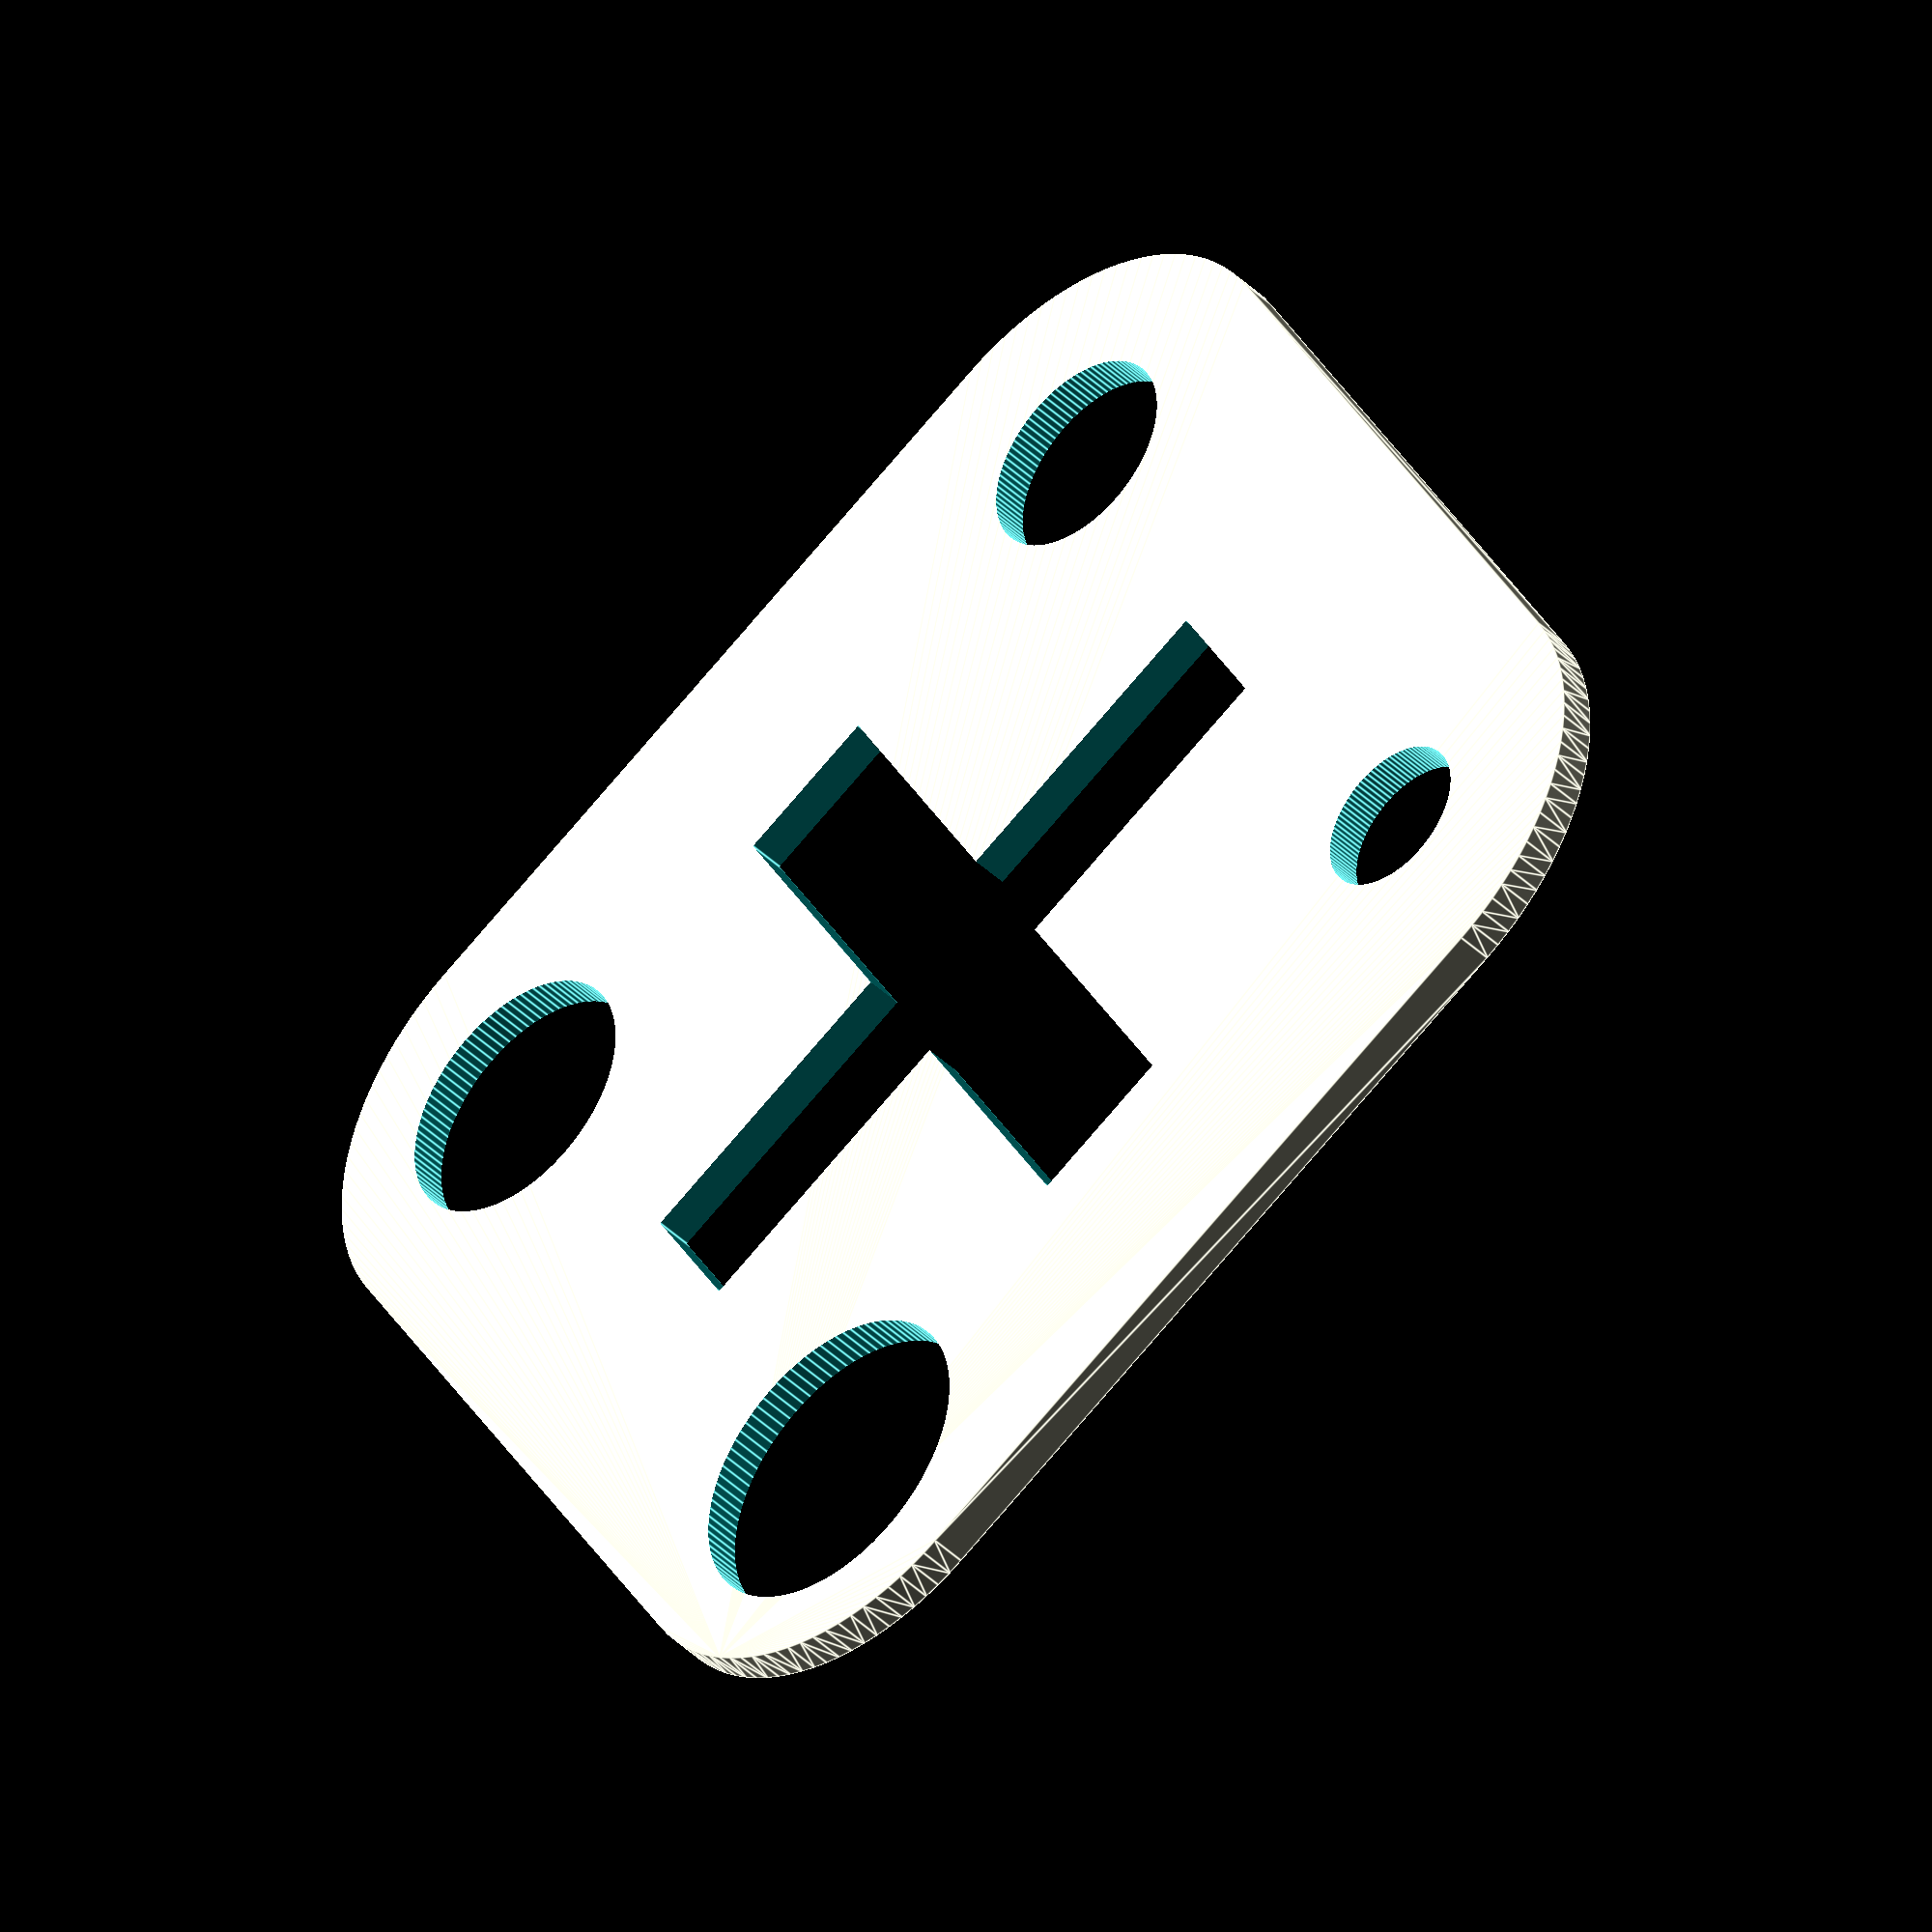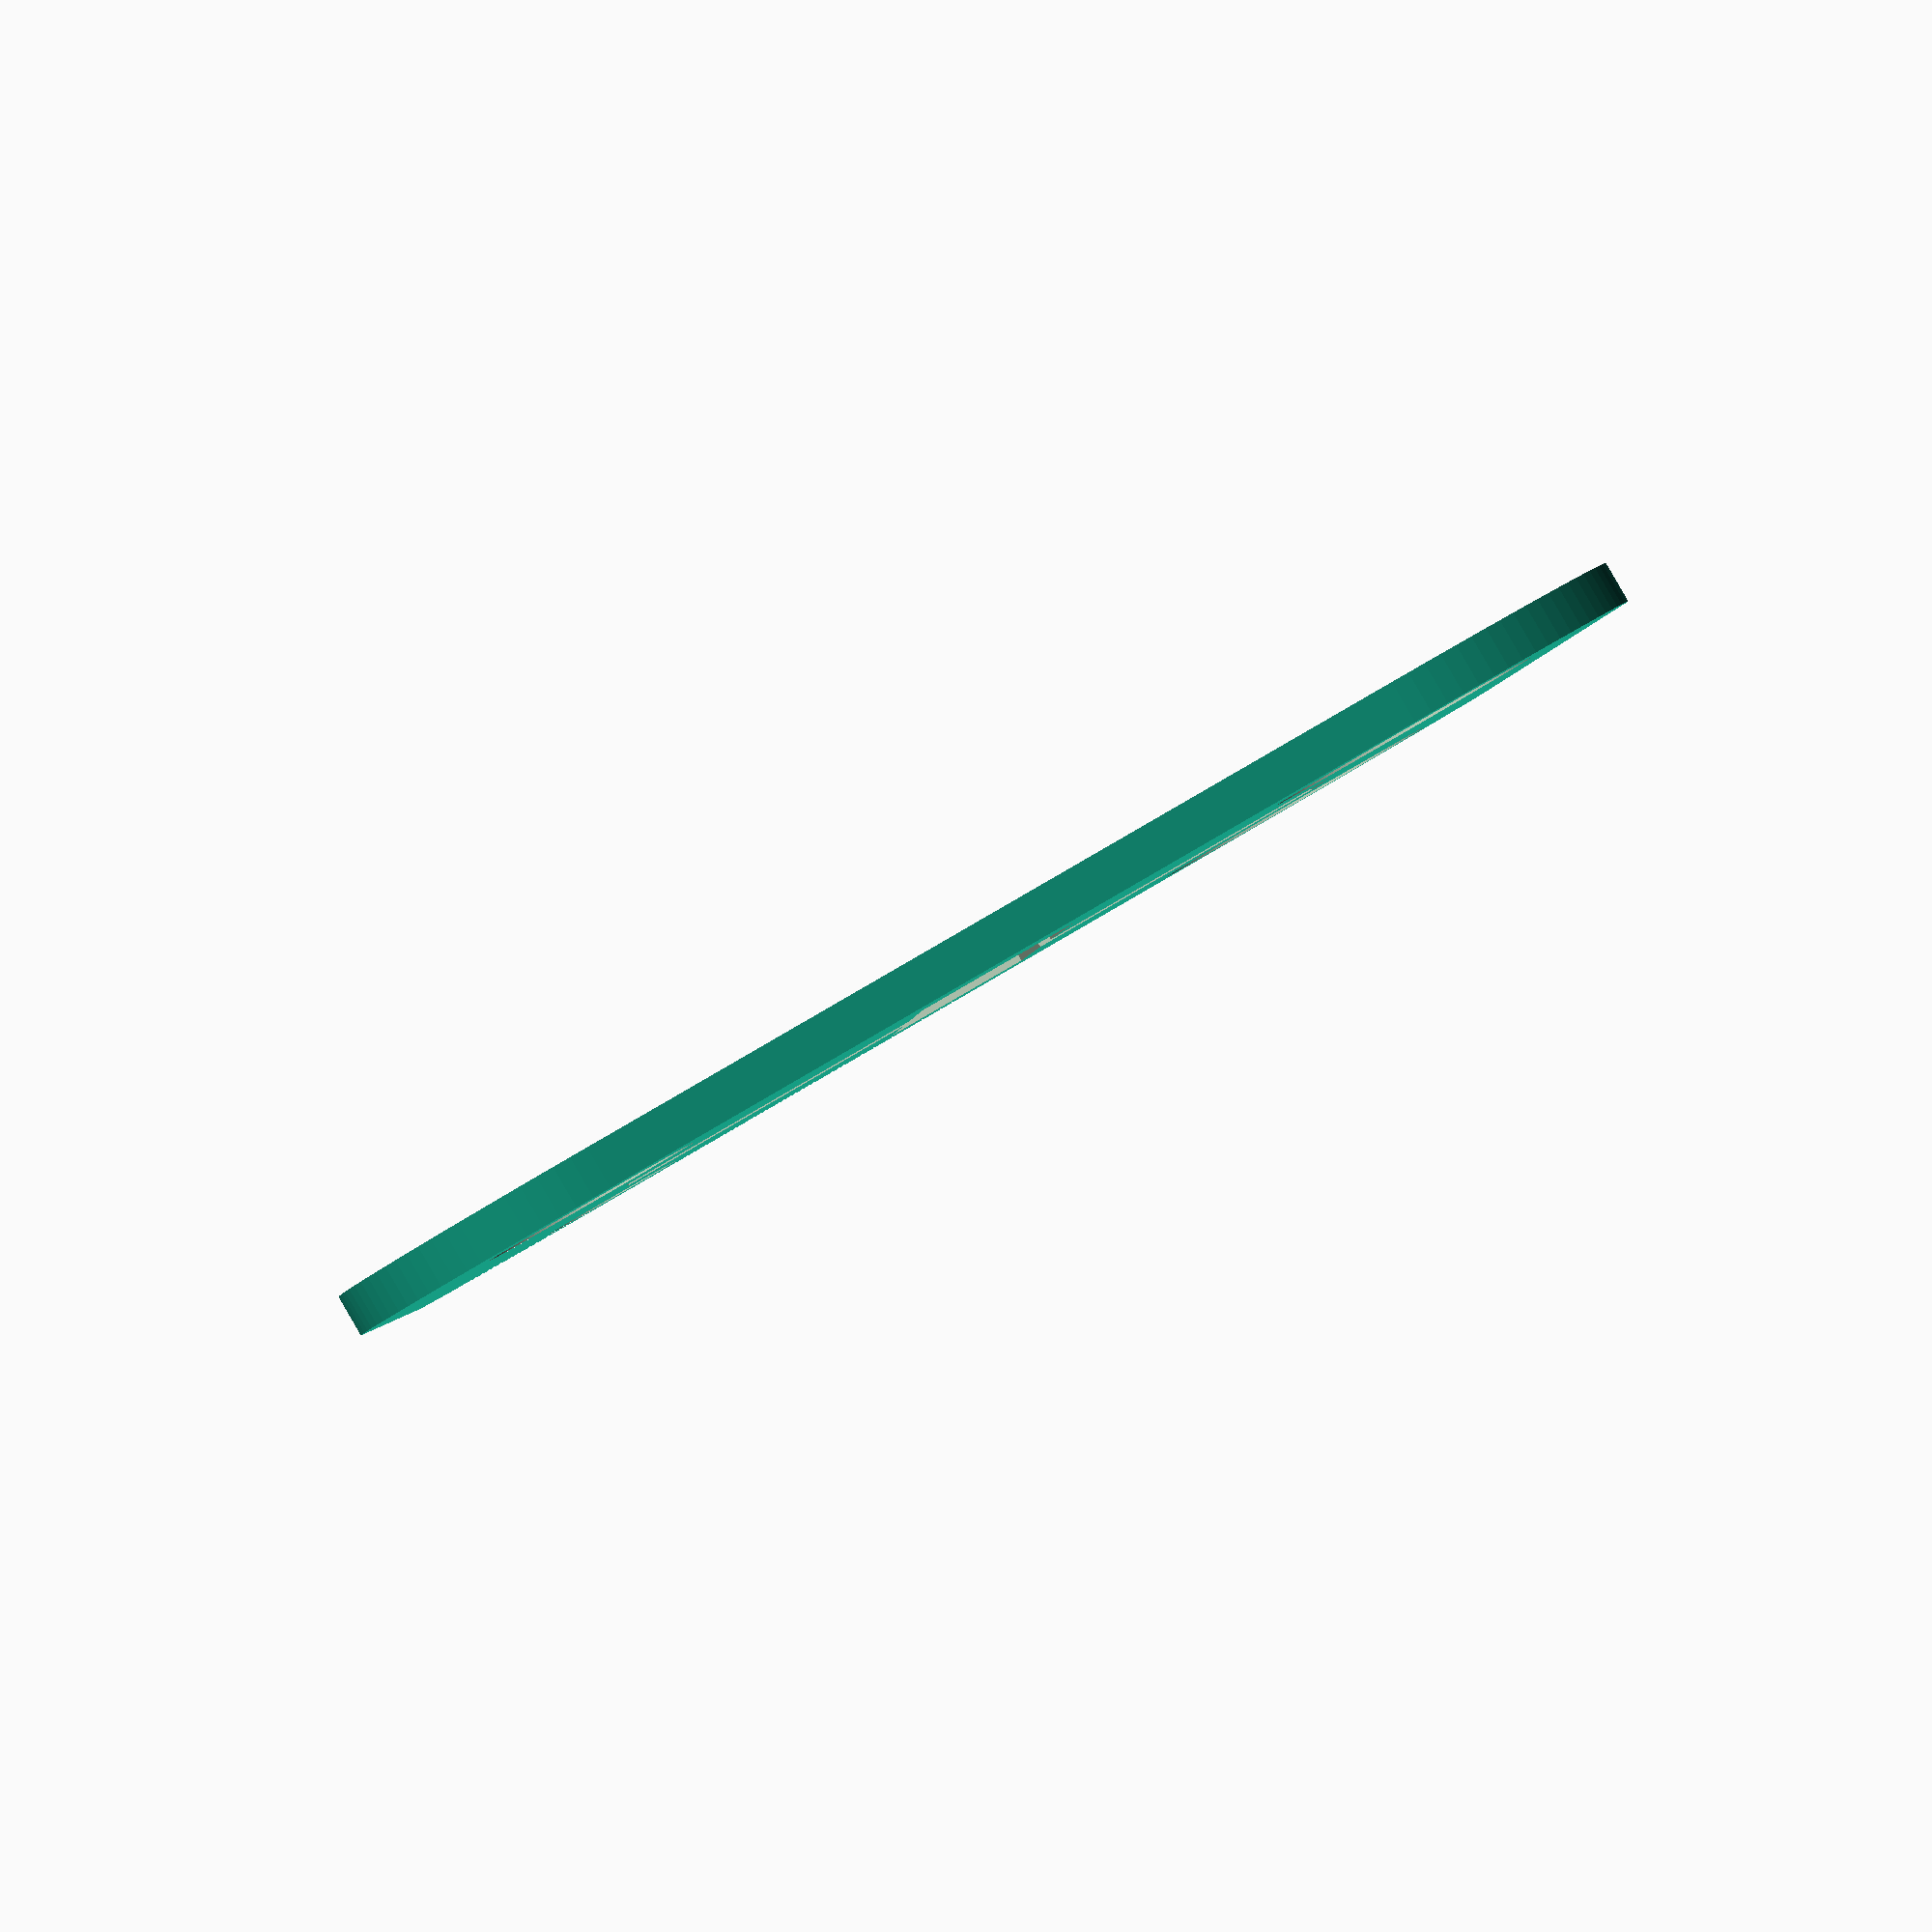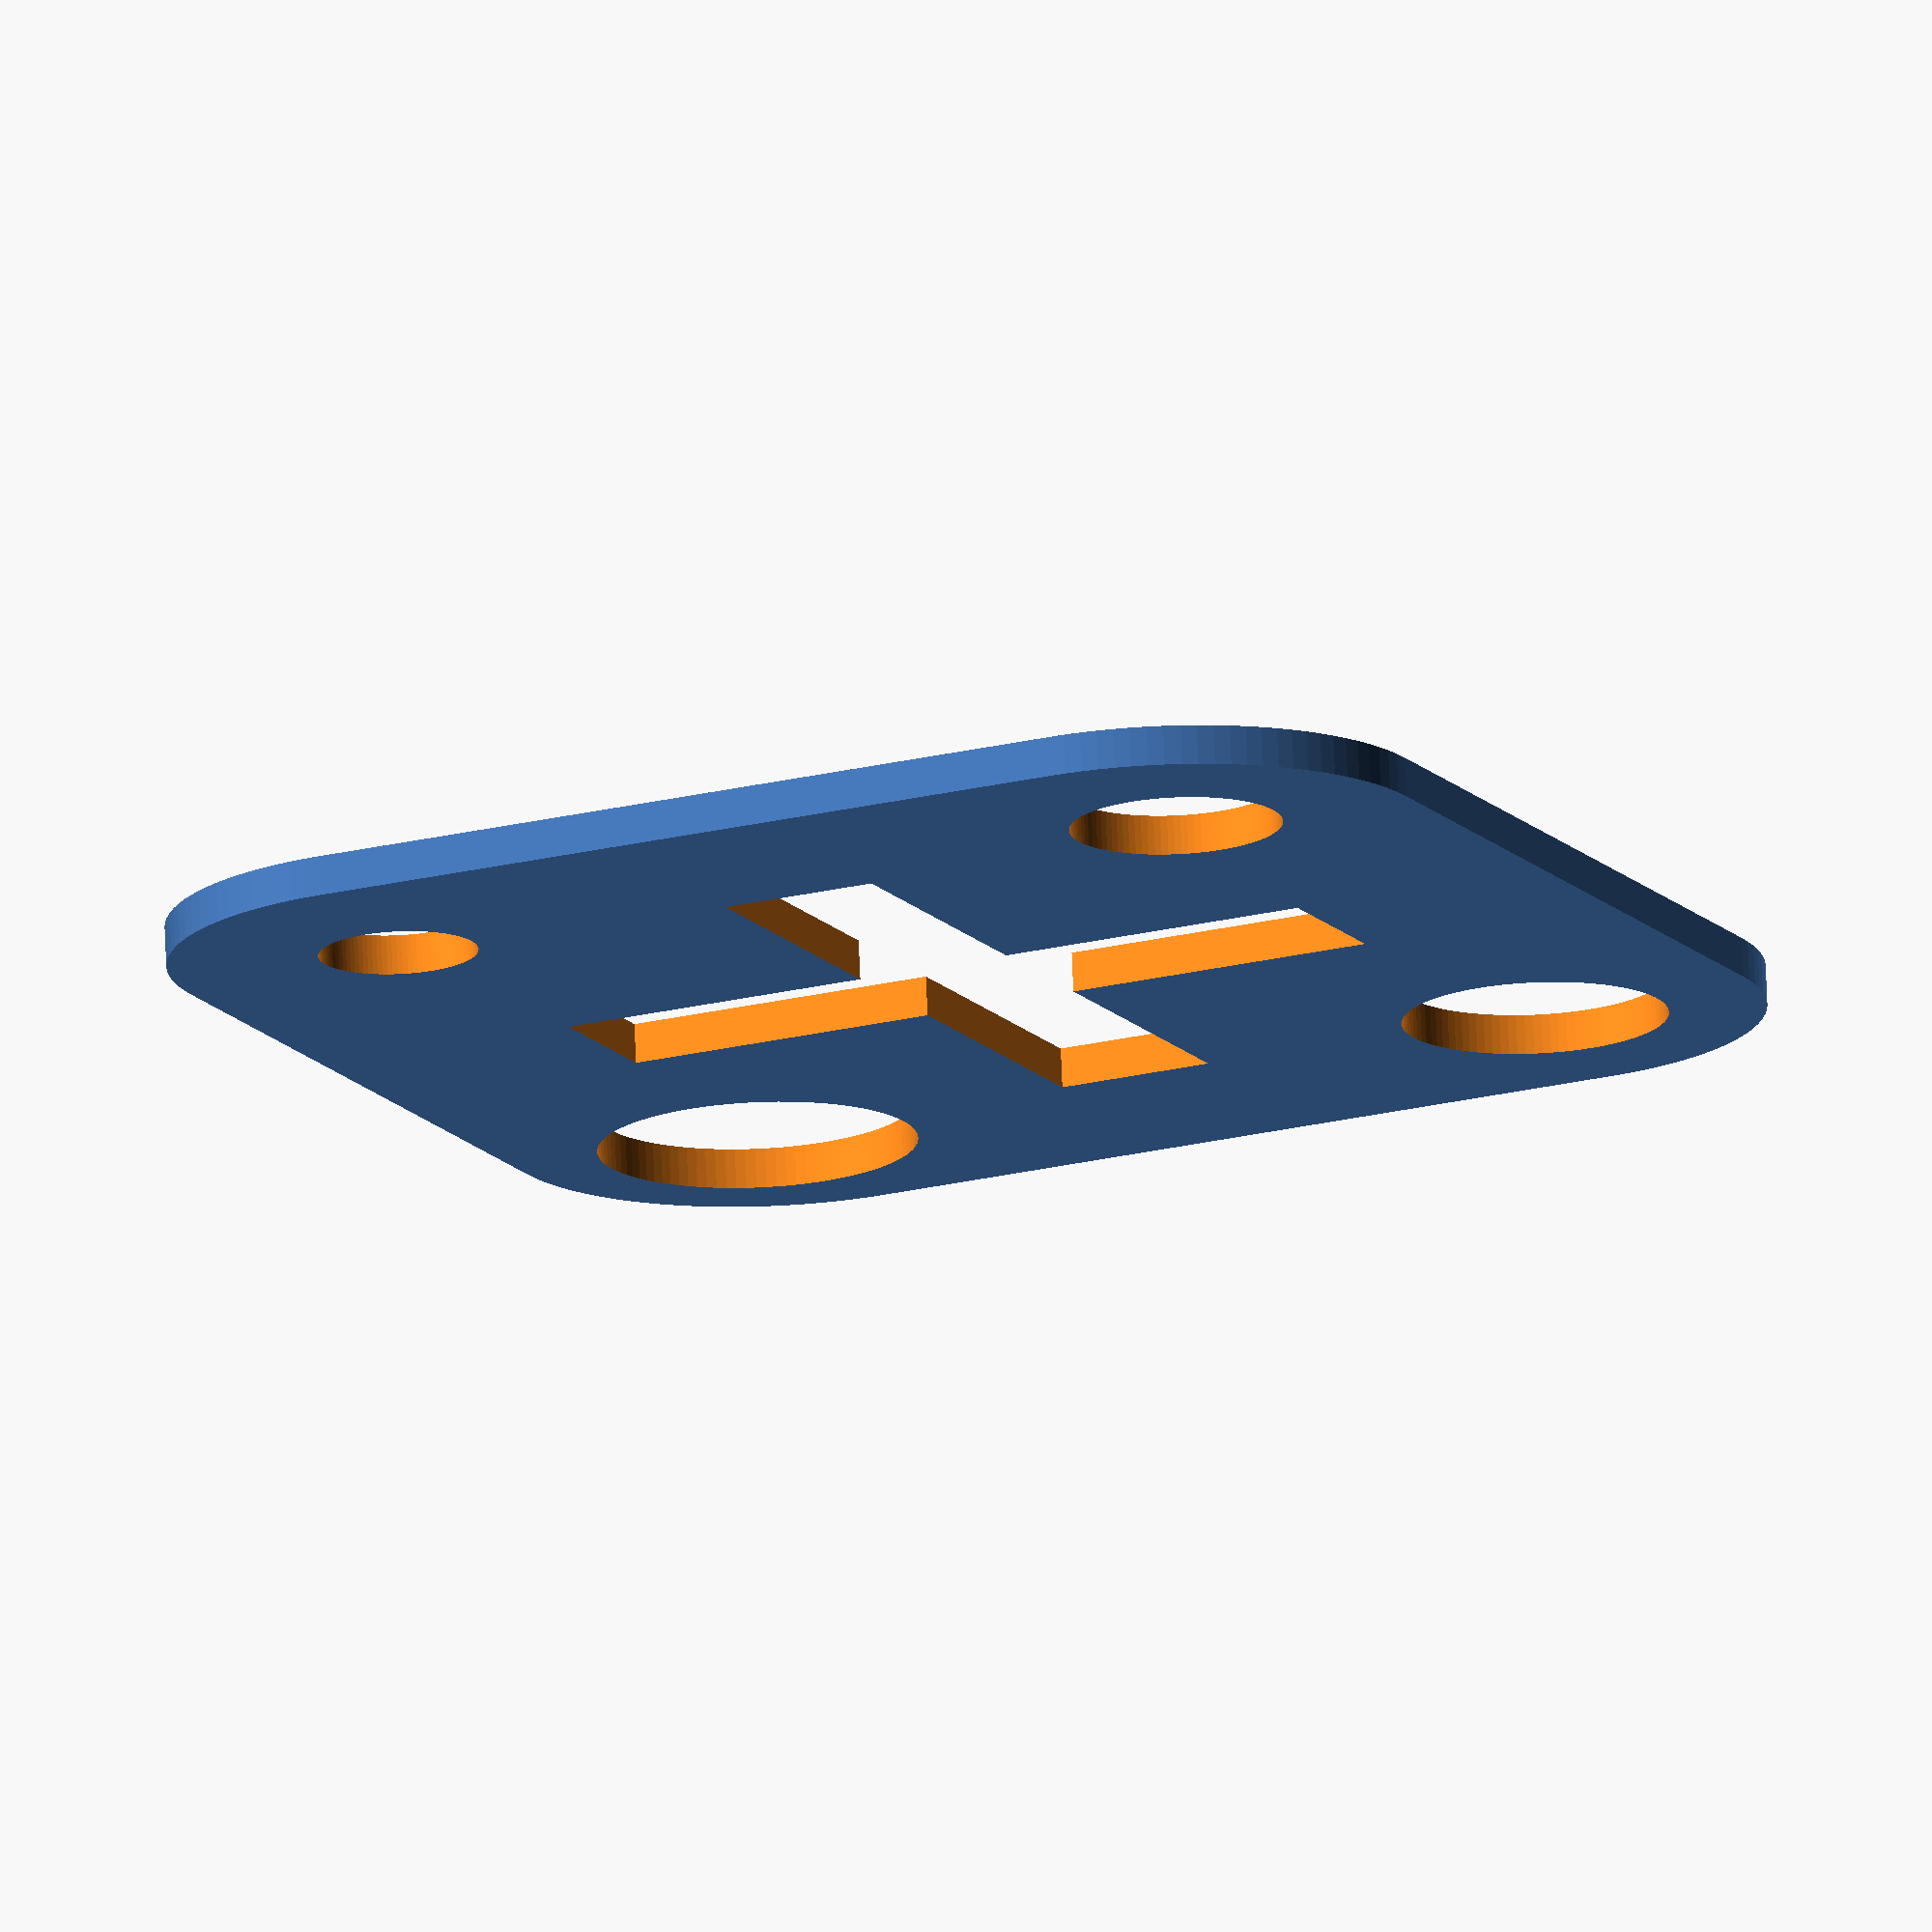
<openscad>
// Monotonic text
//---------------------------
// Layer 0.2
// Nossle 0.4
//---------------------------
$fn=100;

difference() {
  Base();
  translate([0, 0, 0]) cube([6,30,2], center = true);
  translate([0, 0, 0]) cube([30,6,2], center = true);
  translate([16, 16, 0]) cylinder(h=10, d=6, center = true);
  translate([-16, 16, 0]) cylinder(h=10, d=8, center = true);
  translate([-16, -16, 0]) cylinder(h=10, d=10, center = true);
  translate([16, -16, 0]) cylinder(h=10, d=12, center = true);
}


module Base() {
    minkowski() {
    cube([30,30,1], center = true);
    cylinder(r=10,h=0.5, center = true);
    }
}

</openscad>
<views>
elev=42.7 azim=60.8 roll=41.4 proj=o view=edges
elev=90.8 azim=266.8 roll=30.1 proj=p view=solid
elev=105.4 azim=204.8 roll=2.4 proj=o view=solid
</views>
